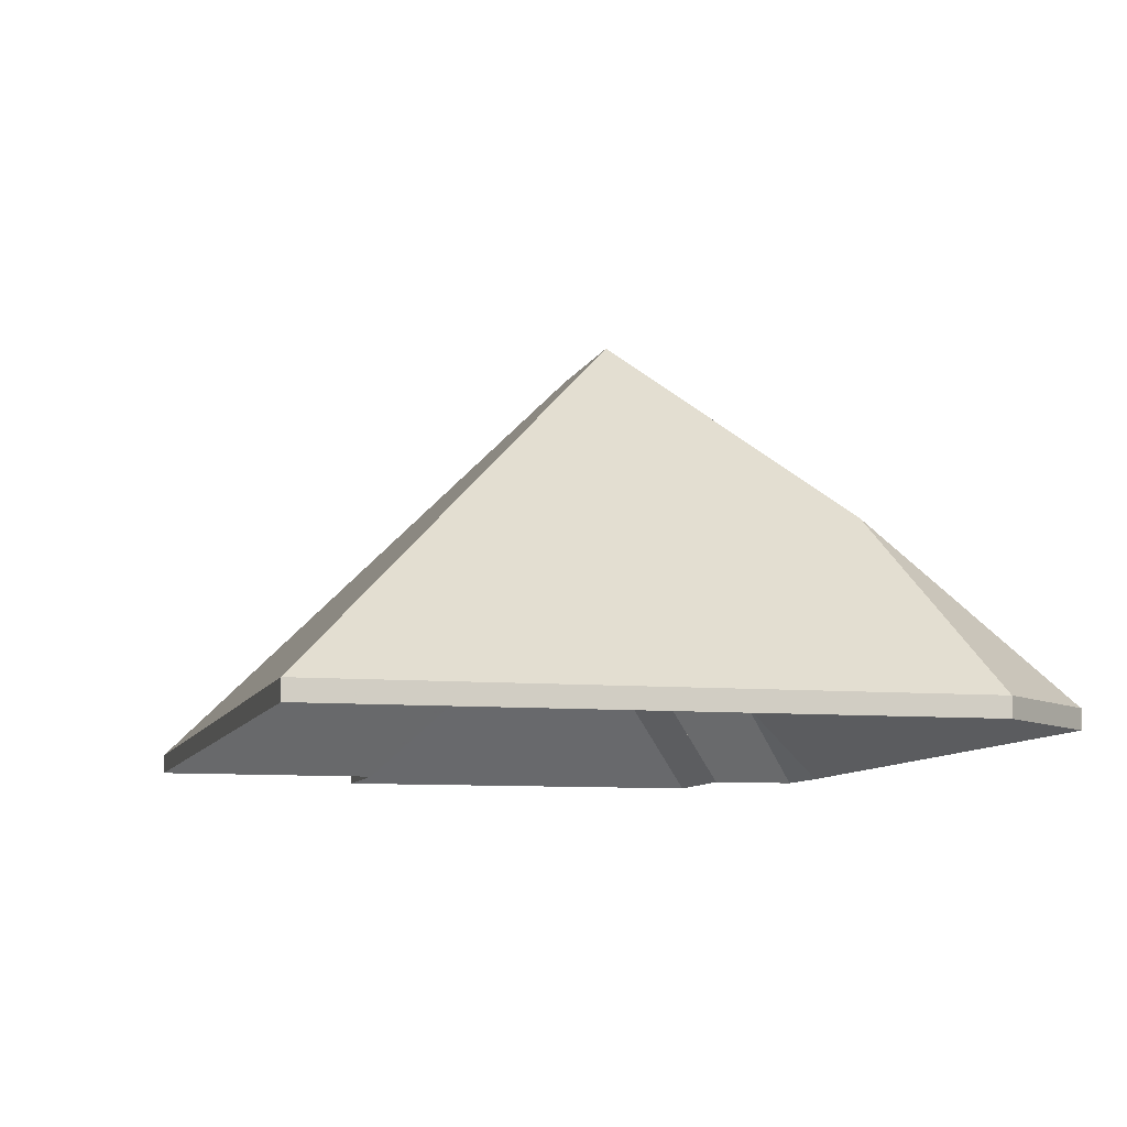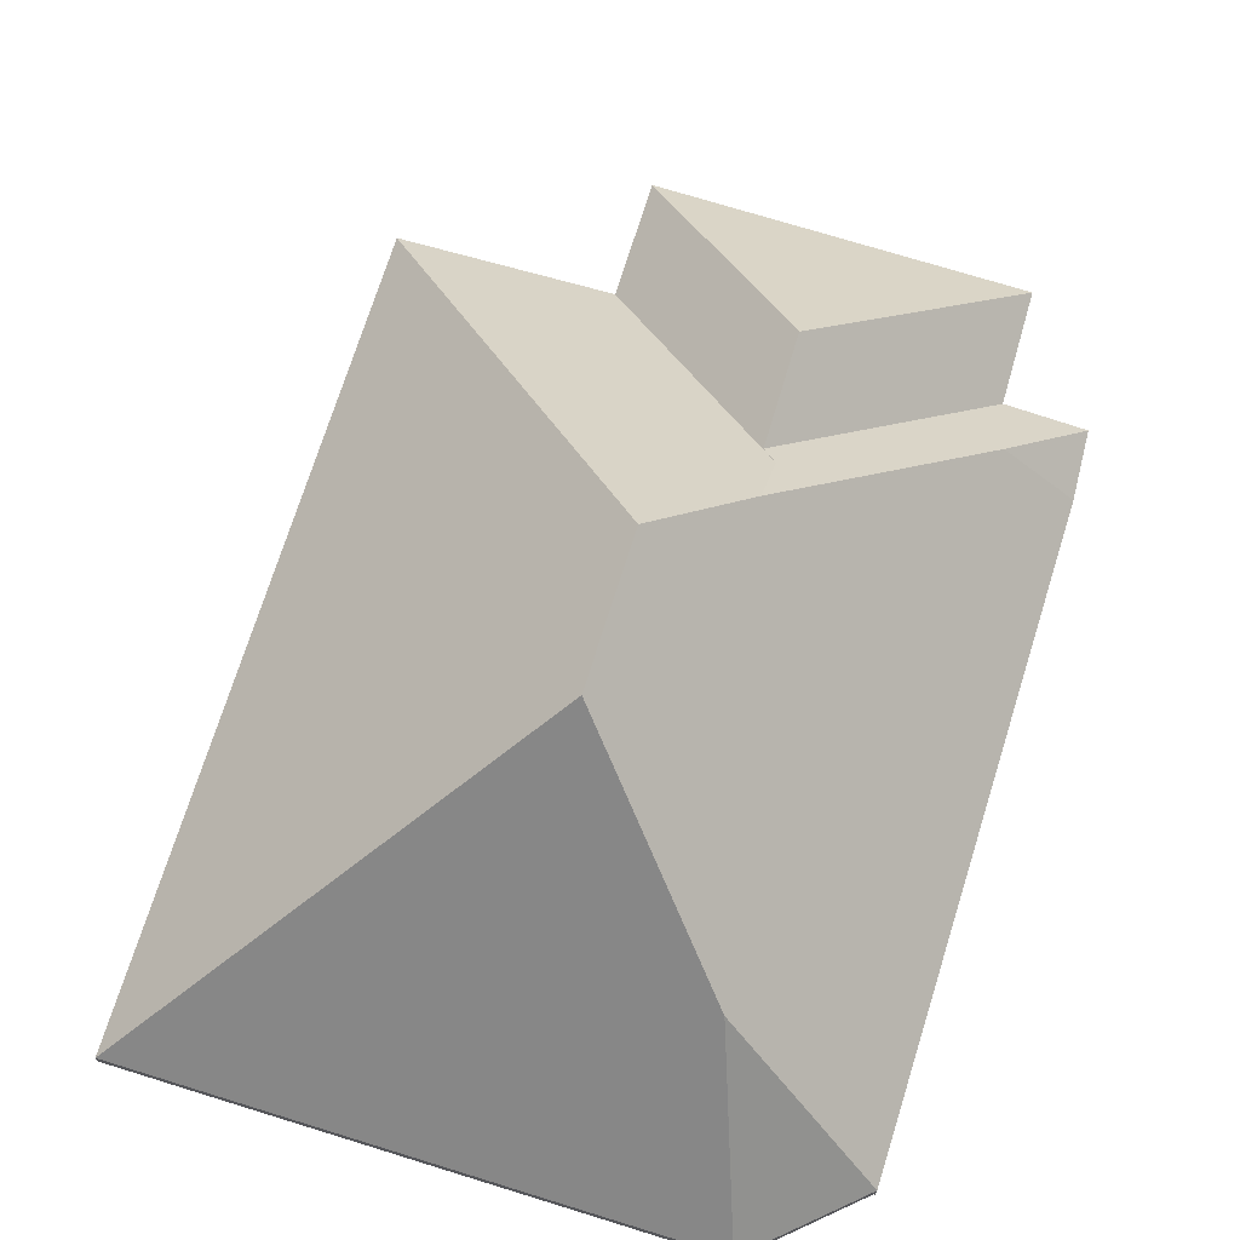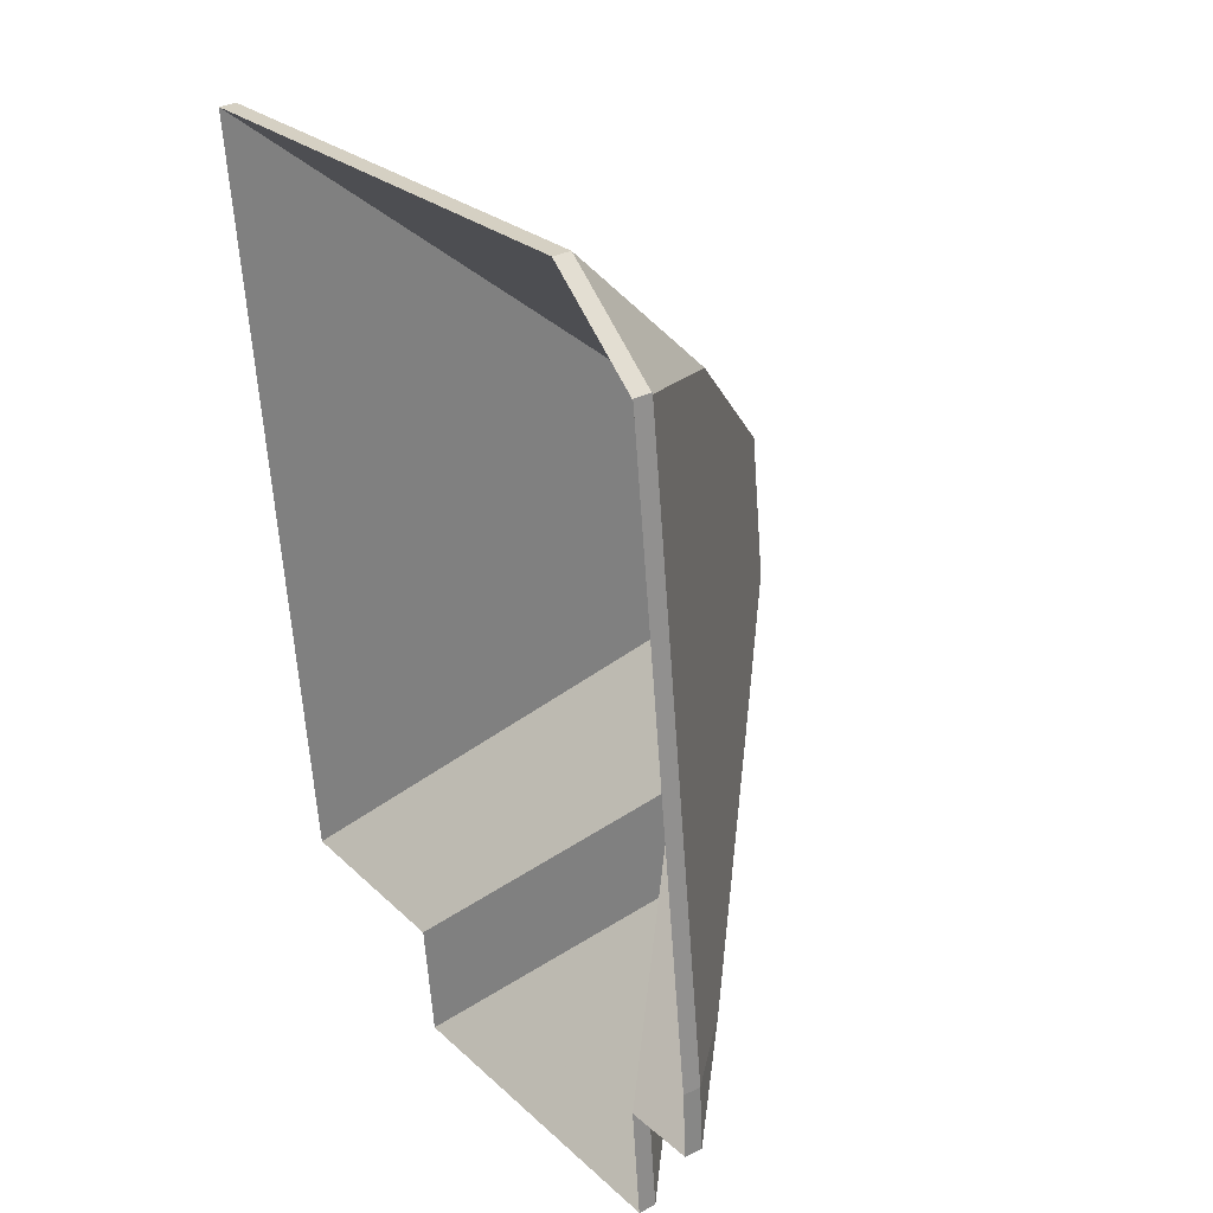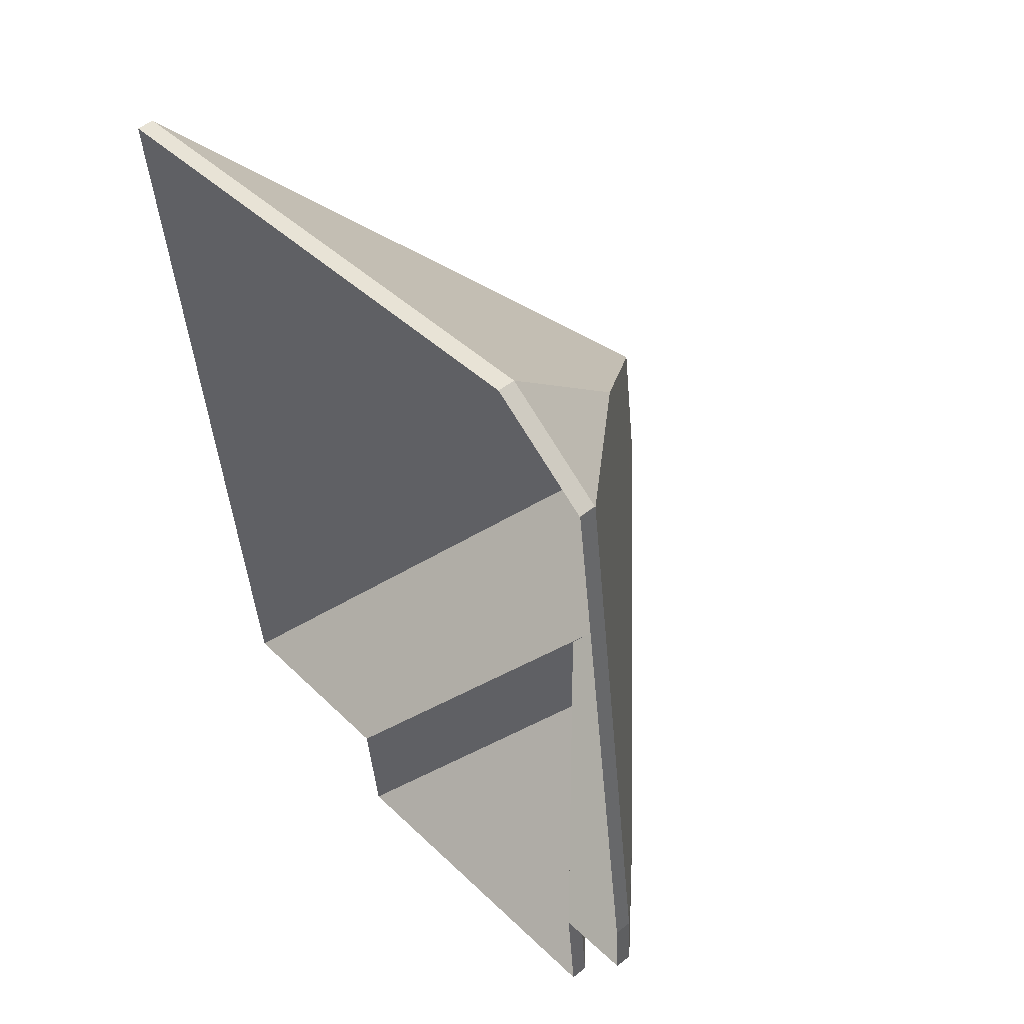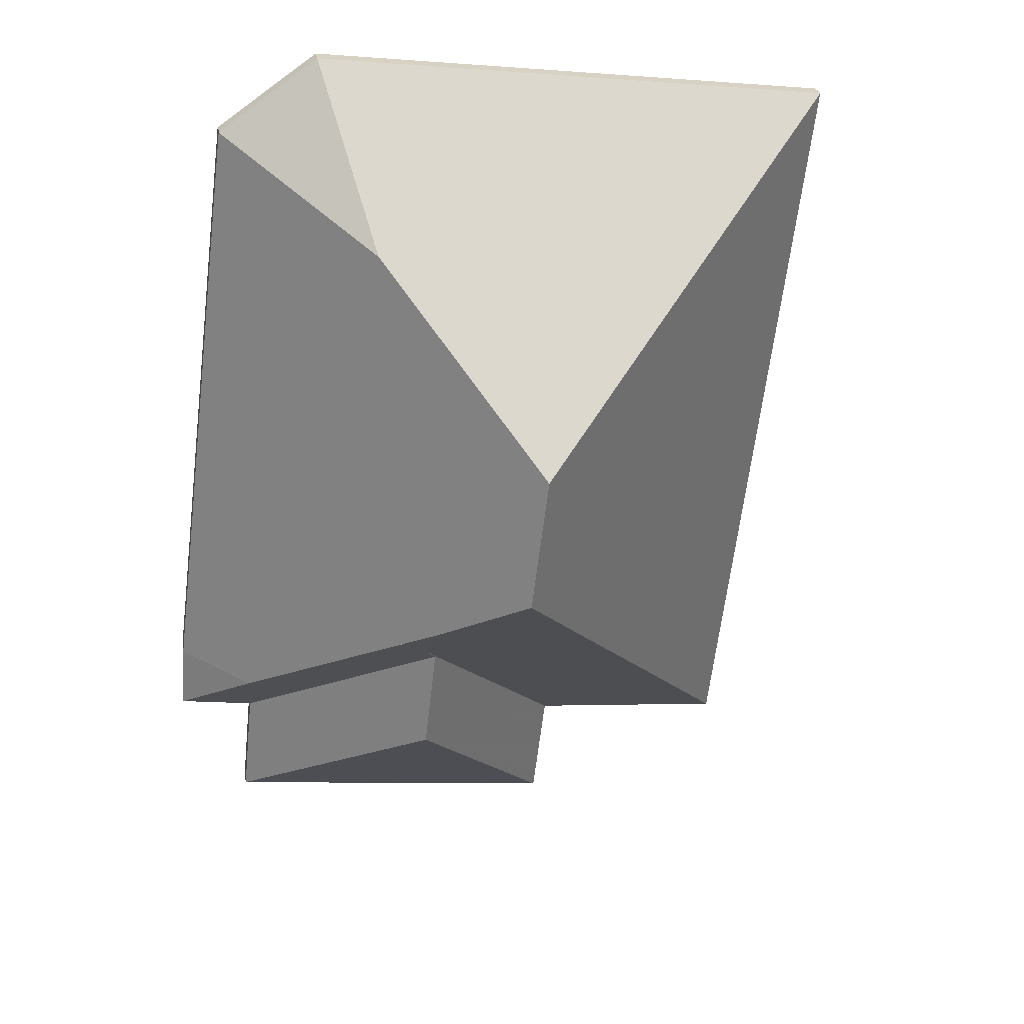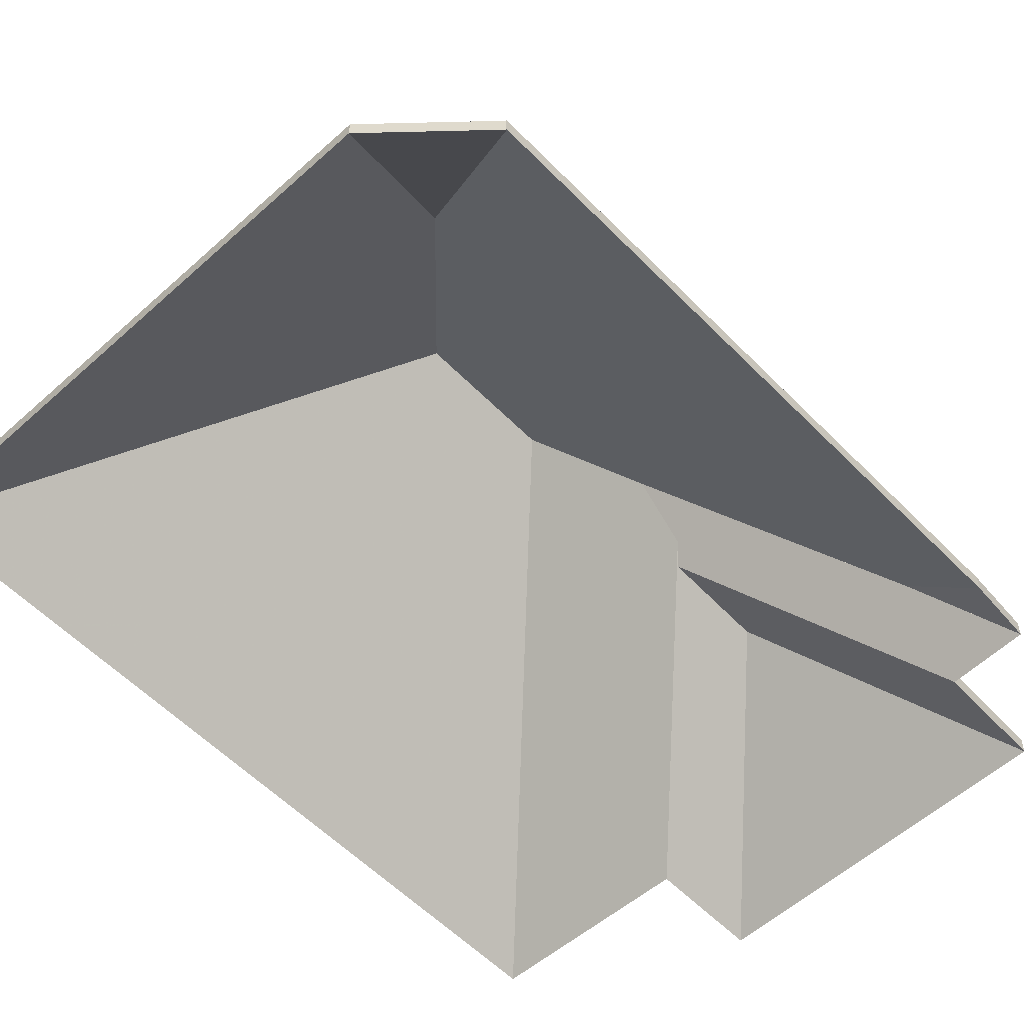
<metadata>
{"format":"obj","ext":"obj","renderer":"f3d","projection":"perspective","resolution":1024,"background":"white","views":[{"elev":-8.2,"azim":-21.3,"up":"+Y"},{"elev":71.4,"azim":10.2,"up":"+Y"},{"elev":33.1,"azim":55.6,"up":"+Z"},{"elev":51.0,"azim":48.8,"up":"+Z"},{"elev":27.8,"azim":169.9,"up":"+Z"},{"elev":-56.6,"azim":36.2,"up":"+Y"}]}
</metadata>
<code>
v -1.456 -0.02383 -1.708
v -1.444 -0.0346 -1.717
v -1.444 -0.03724 -1.717
v -1.456 -0.02646 -1.708
v -1.444 -0.0346 -1.717
v -1.445 -0.0346 -1.707
v -1.445 -0.03724 -1.707
v -1.444 -0.03724 -1.717
v -1.445 -0.0346 -1.707
v -1.456 -0.02383 -1.708
v -1.456 -0.02646 -1.708
v -1.445 -0.03724 -1.707
v -1.444 -0.0346 -1.717
v -1.456 -0.02383 -1.708
v -1.445 -0.0346 -1.707
v -1.445 -0.03724 -1.707
v -1.456 -0.02646 -1.708
v -1.444 -0.03724 -1.717
v -1.484 -0.00517 -1.694
v -1.486 -0.007274 -1.696
v -1.486 -0.009908 -1.696
v -1.484 -0.007804 -1.694
v -1.485 0.002418 -1.686
v -1.484 -0.00517 -1.694
v -1.484 -0.007804 -1.694
v -1.485 -0.000216 -1.686
v -1.486 -0.007274 -1.696
v -1.456 -0.0346 -1.719
v -1.456 -0.03724 -1.719
v -1.486 -0.009908 -1.696
v -1.456 -0.02383 -1.708
v -1.485 0.002418 -1.686
v -1.485 -0.000216 -1.686
v -1.456 -0.02646 -1.708
v -1.456 -0.0346 -1.719
v -1.444 -0.0346 -1.717
v -1.444 -0.03724 -1.717
v -1.456 -0.03724 -1.719
v -1.444 -0.0346 -1.717
v -1.456 -0.02383 -1.708
v -1.456 -0.02646 -1.708
v -1.444 -0.03724 -1.717
v -1.484 -0.00517 -1.694
v -1.485 0.002418 -1.686
v -1.456 -0.02383 -1.708
v -1.486 -0.007274 -1.696
v -1.456 -0.0346 -1.719
v -1.444 -0.0346 -1.717
v -1.456 -0.02646 -1.708
v -1.485 -0.000216 -1.686
v -1.484 -0.007804 -1.694
v -1.486 -0.009908 -1.696
v -1.444 -0.03724 -1.717
v -1.456 -0.03724 -1.719
v -1.454 -0.0346 -1.736
v -1.456 -0.0346 -1.719
v -1.456 -0.03724 -1.719
v -1.454 -0.03724 -1.736
v -1.484 -0.007434 -1.712
v -1.454 -0.0346 -1.736
v -1.454 -0.03724 -1.736
v -1.484 -0.01007 -1.712
v -1.486 -0.007274 -1.696
v -1.484 -0.007434 -1.712
v -1.484 -0.01007 -1.712
v -1.486 -0.009908 -1.696
v -1.456 -0.0346 -1.719
v -1.486 -0.007274 -1.696
v -1.486 -0.009908 -1.696
v -1.456 -0.03724 -1.719
v -1.484 -0.007434 -1.712
v -1.486 -0.007274 -1.696
v -1.456 -0.0346 -1.719
v -1.454 -0.0346 -1.736
v -1.456 -0.03724 -1.719
v -1.486 -0.009908 -1.696
v -1.484 -0.01007 -1.712
v -1.454 -0.03724 -1.736
v -1.456 -0.02383 -1.708
v -1.445 -0.0346 -1.707
v -1.445 -0.03724 -1.707
v -1.456 -0.02646 -1.708
v -1.485 0.002418 -1.686
v -1.456 -0.02383 -1.708
v -1.456 -0.02646 -1.708
v -1.485 -0.000216 -1.686
v -1.498 0.01402 -1.676
v -1.485 0.002418 -1.686
v -1.485 -0.000216 -1.686
v -1.498 0.01139 -1.676
v -1.501 0.01396 -1.655
v -1.498 0.01402 -1.676
v -1.498 0.01139 -1.676
v -1.501 0.01133 -1.655
v -1.479 -0.01114 -1.627
v -1.501 0.01396 -1.655
v -1.501 0.01133 -1.655
v -1.479 -0.01377 -1.627
v -1.457 -0.03449 -1.613
v -1.479 -0.01114 -1.627
v -1.479 -0.01377 -1.627
v -1.457 -0.03713 -1.613
v -1.445 -0.0346 -1.707
v -1.457 -0.0346 -1.613
v -1.457 -0.03724 -1.613
v -1.445 -0.03724 -1.707
v -1.457 -0.0346 -1.613
v -1.457 -0.03449 -1.613
v -1.457 -0.03713 -1.613
v -1.457 -0.03724 -1.613
v -1.485 0.002418 -1.686
v -1.498 0.01402 -1.676
v -1.501 0.01396 -1.655
v -1.479 -0.01114 -1.627
v -1.456 -0.02383 -1.708
v -1.457 -0.03449 -1.613
v -1.445 -0.0346 -1.707
v -1.457 -0.0346 -1.613
v -1.501 0.01133 -1.655
v -1.498 0.01139 -1.676
v -1.485 -0.000216 -1.686
v -1.479 -0.01377 -1.627
v -1.456 -0.02646 -1.708
v -1.457 -0.03713 -1.613
v -1.457 -0.03724 -1.613
v -1.445 -0.03724 -1.707
v -1.457 -0.0346 -1.613
v -1.457 -0.0346 -1.613
v -1.457 -0.03724 -1.613
v -1.457 -0.03724 -1.613
v -1.457 -0.03449 -1.613
v -1.457 -0.0346 -1.613
v -1.457 -0.03724 -1.613
v -1.457 -0.03713 -1.613
v -1.457 -0.0346 -1.613
v -1.457 -0.03449 -1.613
v -1.457 -0.03713 -1.613
v -1.457 -0.03724 -1.613
v -1.457 -0.0346 -1.613
v -1.457 -0.03449 -1.613
v -1.457 -0.0346 -1.613
v -1.457 -0.03724 -1.613
v -1.457 -0.03713 -1.613
v -1.457 -0.03724 -1.613
v -1.457 -0.03449 -1.613
v -1.457 -0.0346 -1.613
v -1.457 -0.03724 -1.613
v -1.457 -0.03713 -1.613
v -1.479 -0.01114 -1.627
v -1.457 -0.03449 -1.613
v -1.457 -0.03713 -1.613
v -1.479 -0.01377 -1.627
v -1.457 -0.0346 -1.613
v -1.473 -0.0346 -1.602
v -1.473 -0.03724 -1.602
v -1.457 -0.03724 -1.613
v -1.473 -0.0346 -1.602
v -1.479 -0.01114 -1.627
v -1.479 -0.01377 -1.627
v -1.473 -0.03724 -1.602
v -1.457 -0.03449 -1.613
v -1.479 -0.01114 -1.627
v -1.473 -0.0346 -1.602
v -1.457 -0.0346 -1.613
v -1.473 -0.03724 -1.602
v -1.479 -0.01377 -1.627
v -1.457 -0.03713 -1.613
v -1.457 -0.03724 -1.613
v -1.484 -0.007434 -1.712
v -1.508 -0.0346 -1.743
v -1.508 -0.03724 -1.743
v -1.484 -0.01007 -1.712
v -1.508 -0.0346 -1.743
v -1.454 -0.0346 -1.736
v -1.454 -0.03724 -1.736
v -1.508 -0.03724 -1.743
v -1.454 -0.0346 -1.736
v -1.484 -0.007434 -1.712
v -1.484 -0.01007 -1.712
v -1.454 -0.03724 -1.736
v -1.508 -0.0346 -1.743
v -1.484 -0.007434 -1.712
v -1.454 -0.0346 -1.736
v -1.454 -0.03724 -1.736
v -1.484 -0.01007 -1.712
v -1.508 -0.03724 -1.743
v -1.486 -0.007274 -1.696
v -1.484 -0.00517 -1.694
v -1.484 -0.007804 -1.694
v -1.486 -0.009908 -1.696
v -1.484 -0.007434 -1.712
v -1.486 -0.007274 -1.696
v -1.486 -0.009908 -1.696
v -1.484 -0.01007 -1.712
v -1.484 -0.00517 -1.694
v -1.51 -0.0346 -1.726
v -1.51 -0.03724 -1.726
v -1.484 -0.007804 -1.694
v -1.51 -0.0346 -1.726
v -1.508 -0.0346 -1.743
v -1.508 -0.03724 -1.743
v -1.51 -0.03724 -1.726
v -1.508 -0.0346 -1.743
v -1.484 -0.007434 -1.712
v -1.484 -0.01007 -1.712
v -1.508 -0.03724 -1.743
v -1.51 -0.0346 -1.726
v -1.484 -0.00517 -1.694
v -1.486 -0.007274 -1.696
v -1.484 -0.007434 -1.712
v -1.508 -0.0346 -1.743
v -1.508 -0.03724 -1.743
v -1.484 -0.01007 -1.712
v -1.51 -0.03724 -1.726
v -1.486 -0.009908 -1.696
v -1.484 -0.007804 -1.694
v -1.54 -0.0346 -1.729
v -1.51 -0.0346 -1.726
v -1.51 -0.03724 -1.726
v -1.54 -0.03724 -1.729
v -1.498 0.01402 -1.676
v -1.54 -0.0346 -1.729
v -1.54 -0.03724 -1.729
v -1.498 0.01139 -1.676
v -1.485 0.002418 -1.686
v -1.498 0.01402 -1.676
v -1.498 0.01139 -1.676
v -1.485 -0.000216 -1.686
v -1.484 -0.00517 -1.694
v -1.485 0.002418 -1.686
v -1.485 -0.000216 -1.686
v -1.484 -0.007804 -1.694
v -1.51 -0.0346 -1.726
v -1.484 -0.00517 -1.694
v -1.484 -0.007804 -1.694
v -1.51 -0.03724 -1.726
v -1.485 0.002418 -1.686
v -1.484 -0.00517 -1.694
v -1.51 -0.0346 -1.726
v -1.54 -0.0346 -1.729
v -1.498 0.01402 -1.676
v -1.51 -0.03724 -1.726
v -1.484 -0.007804 -1.694
v -1.485 -0.000216 -1.686
v -1.498 0.01139 -1.676
v -1.54 -0.03724 -1.729
v -1.501 0.01396 -1.655
v -1.555 -0.0346 -1.612
v -1.555 -0.03724 -1.612
v -1.501 0.01133 -1.655
v -1.498 0.01402 -1.676
v -1.501 0.01396 -1.655
v -1.501 0.01133 -1.655
v -1.498 0.01139 -1.676
v -1.555 -0.0346 -1.612
v -1.54 -0.0346 -1.729
v -1.54 -0.03724 -1.729
v -1.555 -0.03724 -1.612
v -1.54 -0.0346 -1.729
v -1.498 0.01402 -1.676
v -1.498 0.01139 -1.676
v -1.54 -0.03724 -1.729
v -1.501 0.01396 -1.655
v -1.498 0.01402 -1.676
v -1.54 -0.0346 -1.729
v -1.555 -0.0346 -1.612
v -1.54 -0.03724 -1.729
v -1.498 0.01139 -1.676
v -1.501 0.01133 -1.655
v -1.555 -0.03724 -1.612
v -1.479 -0.01114 -1.627
v -1.473 -0.0346 -1.602
v -1.473 -0.03724 -1.602
v -1.479 -0.01377 -1.627
v -1.501 0.01396 -1.655
v -1.479 -0.01114 -1.627
v -1.479 -0.01377 -1.627
v -1.501 0.01133 -1.655
v -1.473 -0.0346 -1.602
v -1.555 -0.0346 -1.612
v -1.555 -0.03724 -1.612
v -1.473 -0.03724 -1.602
v -1.555 -0.0346 -1.612
v -1.501 0.01396 -1.655
v -1.501 0.01133 -1.655
v -1.555 -0.03724 -1.612
v -1.479 -0.01114 -1.627
v -1.501 0.01396 -1.655
v -1.555 -0.0346 -1.612
v -1.473 -0.0346 -1.602
v -1.555 -0.03724 -1.612
v -1.501 0.01133 -1.655
v -1.479 -0.01377 -1.627
v -1.473 -0.03724 -1.602
f 1 2 3
f 1 3 4
f 5 6 7
f 5 7 8
f 9 10 11
f 9 11 12
f 13 14 15
f 16 17 18
f 19 20 21
f 19 21 22
f 23 24 25
f 23 25 26
f 27 28 29
f 27 29 30
f 31 32 33
f 31 33 34
f 35 36 37
f 35 37 38
f 39 40 41
f 39 41 42
f 43 44 45
f 46 43 45
f 47 46 45
f 47 45 48
f 49 50 51
f 49 51 52
f 53 49 54
f 54 49 52
f 55 56 57
f 55 57 58
f 59 60 61
f 59 61 62
f 63 64 65
f 63 65 66
f 67 68 69
f 67 69 70
f 71 72 73
f 71 73 74
f 75 76 77
f 75 77 78
f 79 80 81
f 79 81 82
f 83 84 85
f 83 85 86
f 87 88 89
f 87 89 90
f 91 92 93
f 91 93 94
f 95 96 97
f 95 97 98
f 99 100 101
f 99 101 102
f 103 104 105
f 103 105 106
f 107 108 109
f 107 109 110
f 111 112 113
f 111 113 114
f 115 111 114
f 115 114 116
f 117 115 116
f 117 116 118
f 119 120 121
f 122 119 121
f 122 121 123
f 124 122 123
f 125 124 126
f 126 124 123
f 127 128 129
f 127 129 130
f 131 132 133
f 131 133 134
f 135 136 137
f 135 137 138
f 139 140 141
f 142 143 144
f 145 146 147
f 145 147 148
f 149 150 151
f 149 151 152
f 153 154 155
f 153 155 156
f 157 158 159
f 157 159 160
f 161 162 163
f 161 163 164
f 165 166 167
f 165 167 168
f 169 170 171
f 169 171 172
f 173 174 175
f 173 175 176
f 177 178 179
f 177 179 180
f 181 182 183
f 184 185 186
f 187 188 189
f 187 189 190
f 191 192 193
f 191 193 194
f 195 196 197
f 195 197 198
f 199 200 201
f 199 201 202
f 203 204 205
f 203 205 206
f 207 208 209
f 207 209 210
f 207 210 211
f 212 213 214
f 214 213 215
f 214 215 216
f 217 218 219
f 217 219 220
f 221 222 223
f 221 223 224
f 225 226 227
f 225 227 228
f 229 230 231
f 229 231 232
f 233 234 235
f 233 235 236
f 237 238 239
f 237 239 240
f 237 240 241
f 242 243 244
f 242 244 245
f 242 245 246
f 247 248 249
f 247 249 250
f 251 252 253
f 251 253 254
f 255 256 257
f 255 257 258
f 259 260 261
f 259 261 262
f 263 264 265
f 263 265 266
f 267 268 269
f 267 269 270
f 271 272 273
f 271 273 274
f 275 276 277
f 275 277 278
f 279 280 281
f 279 281 282
f 283 284 285
f 283 285 286
f 287 288 289
f 287 289 290
f 291 292 293
f 291 293 294

</code>
